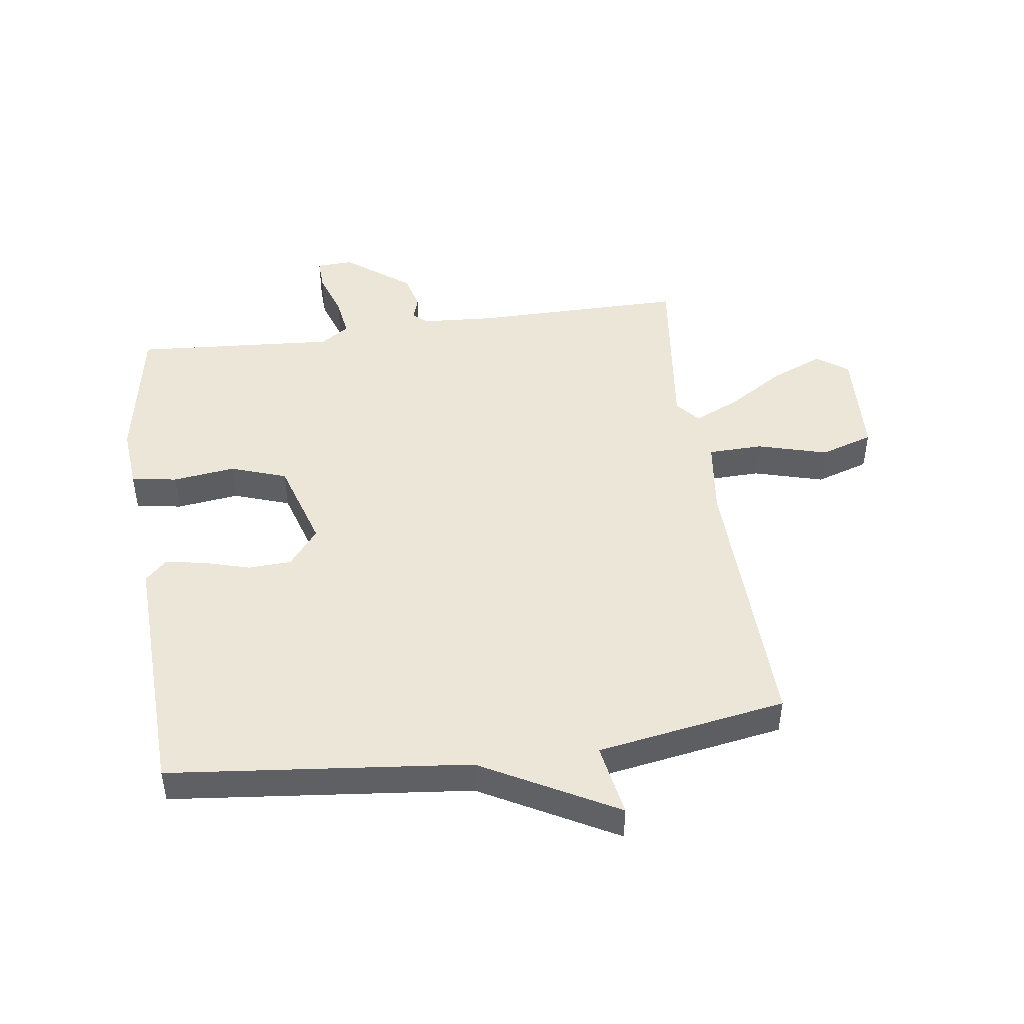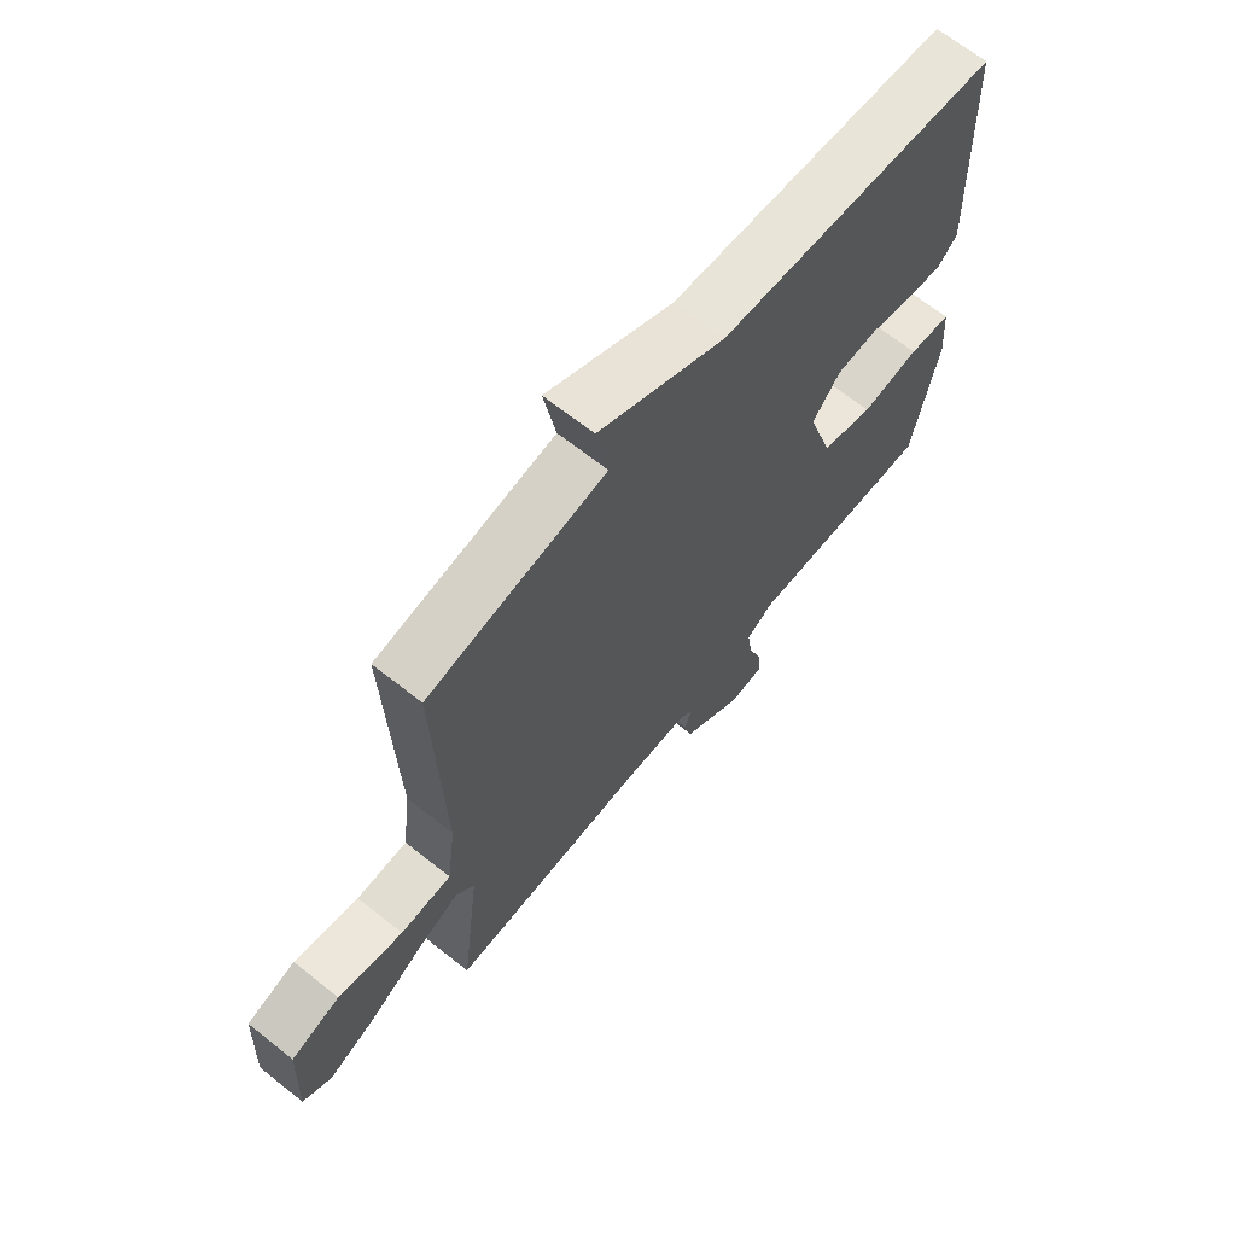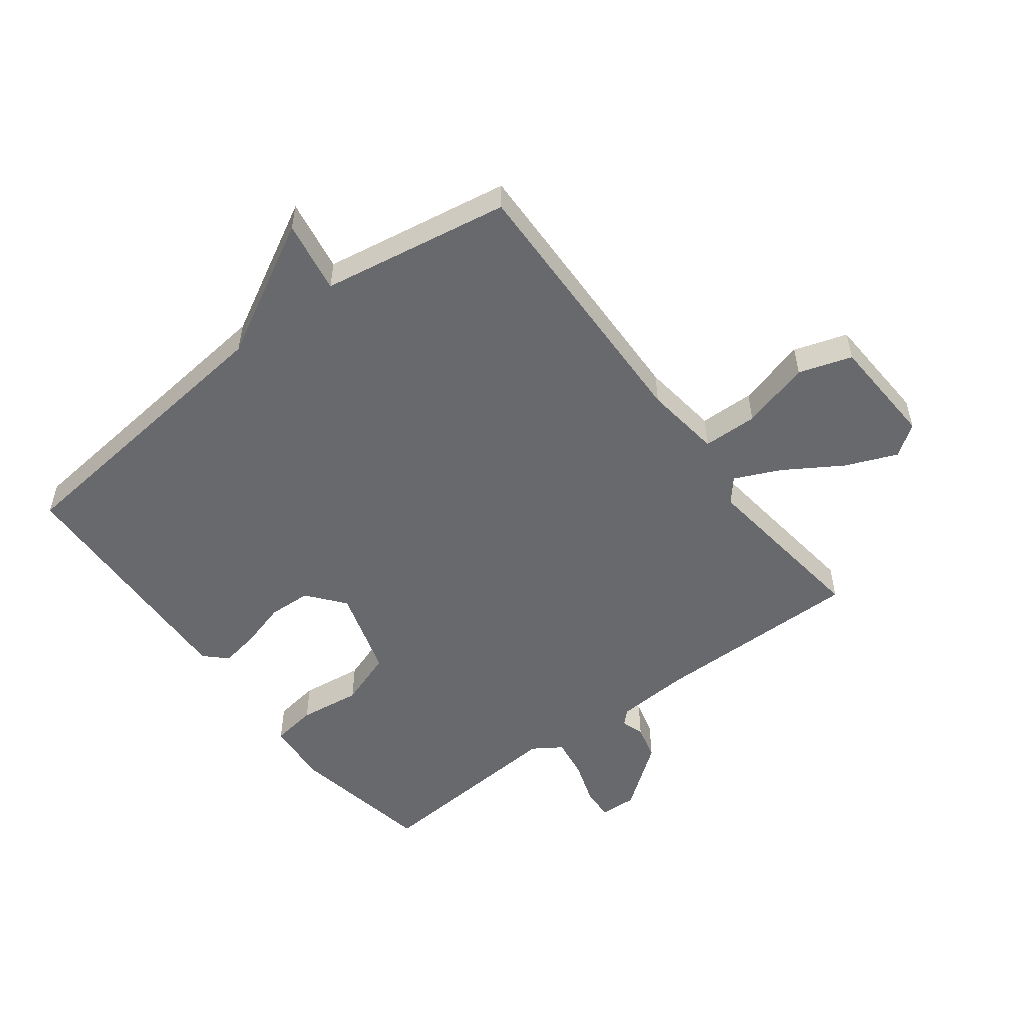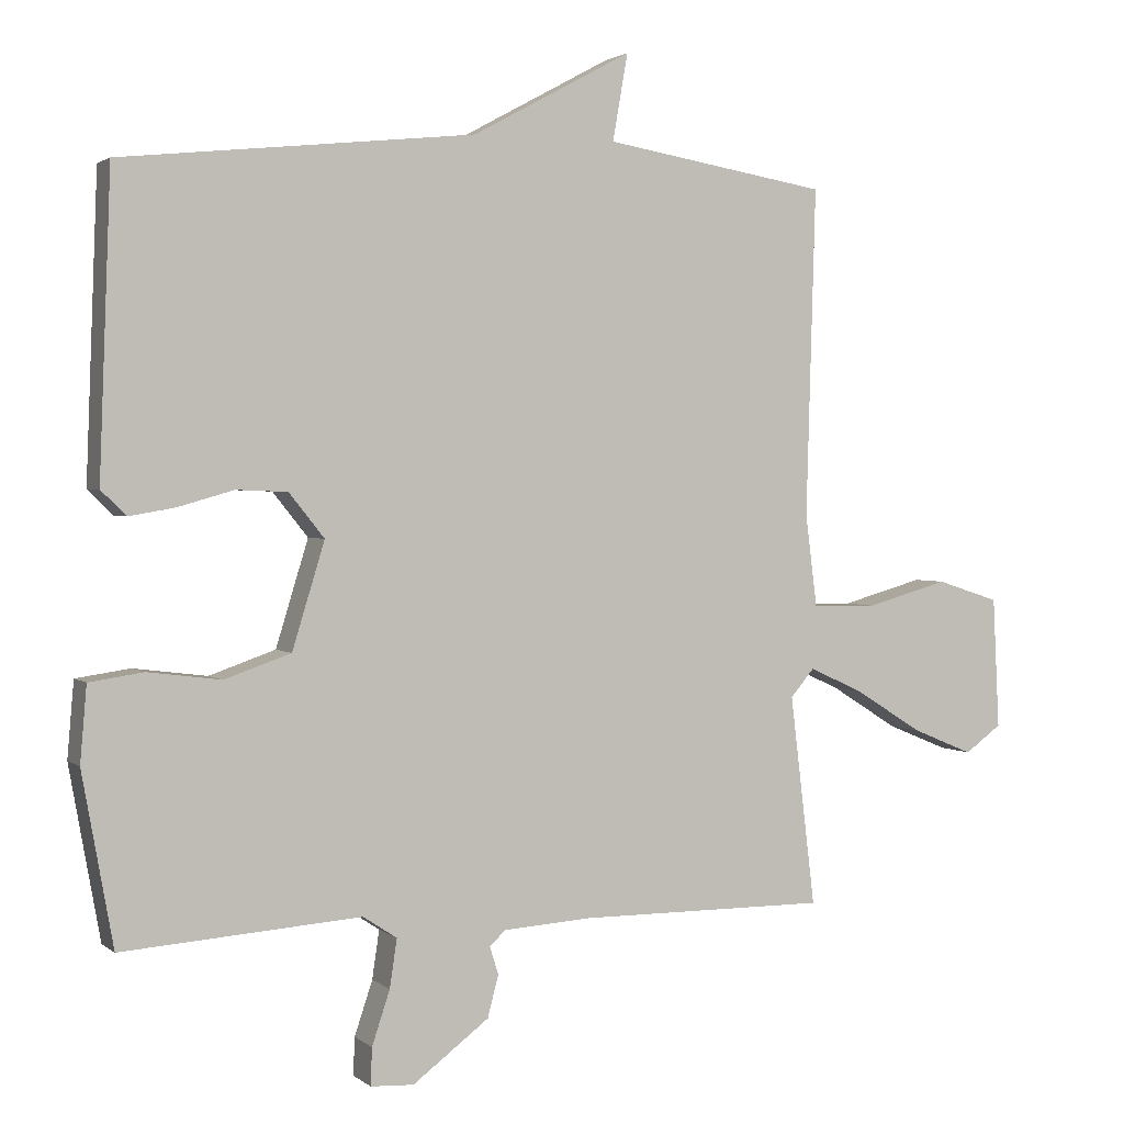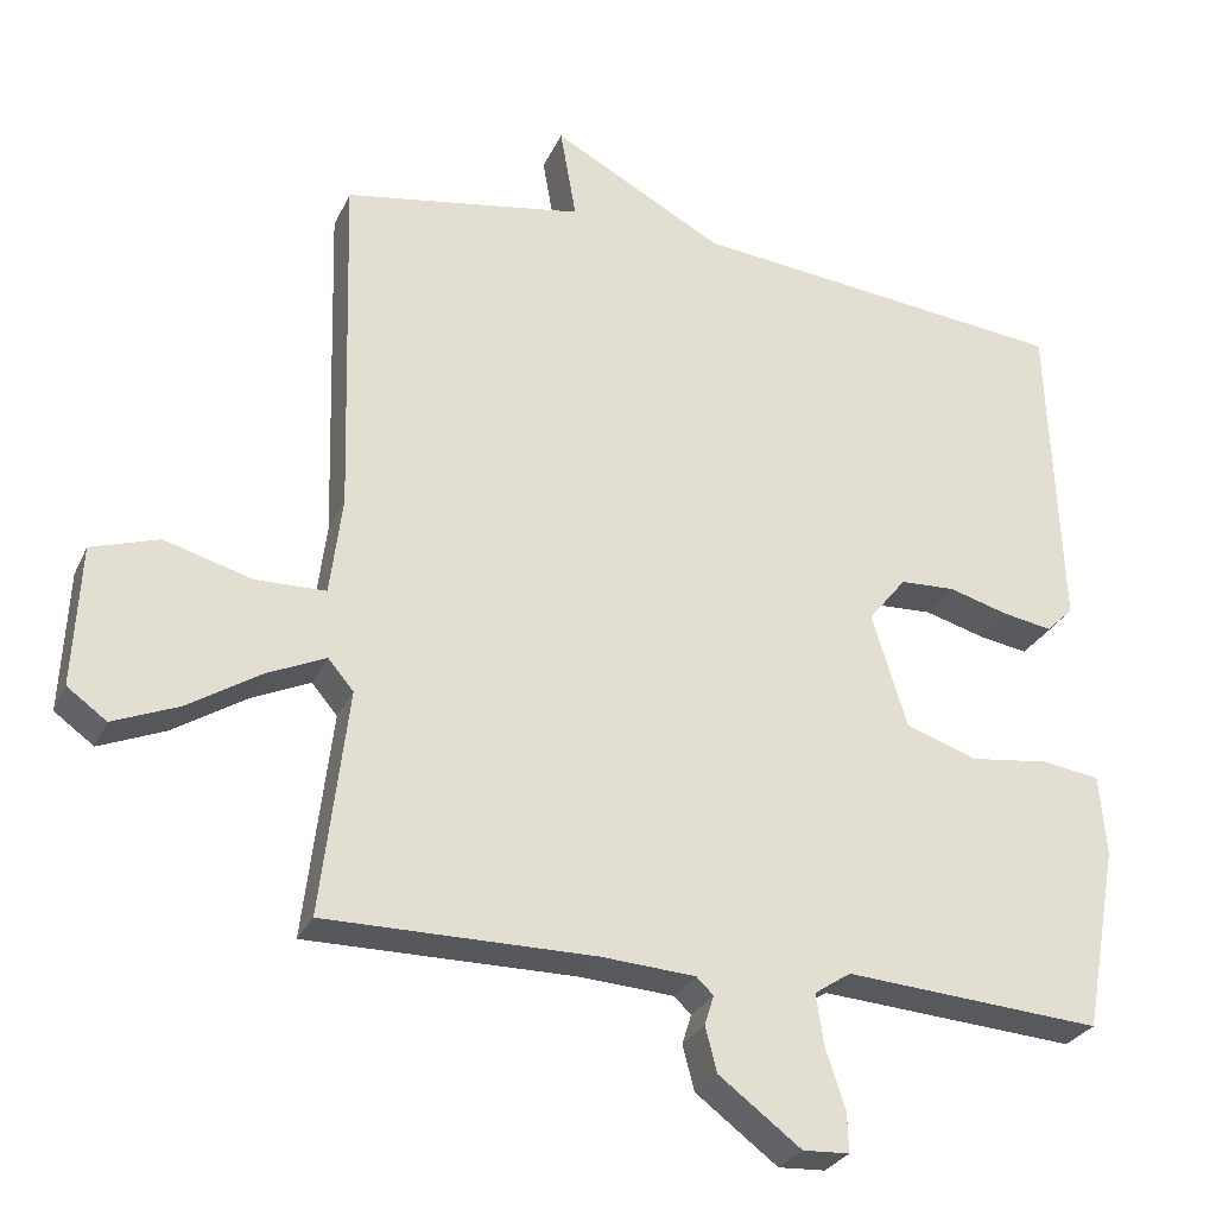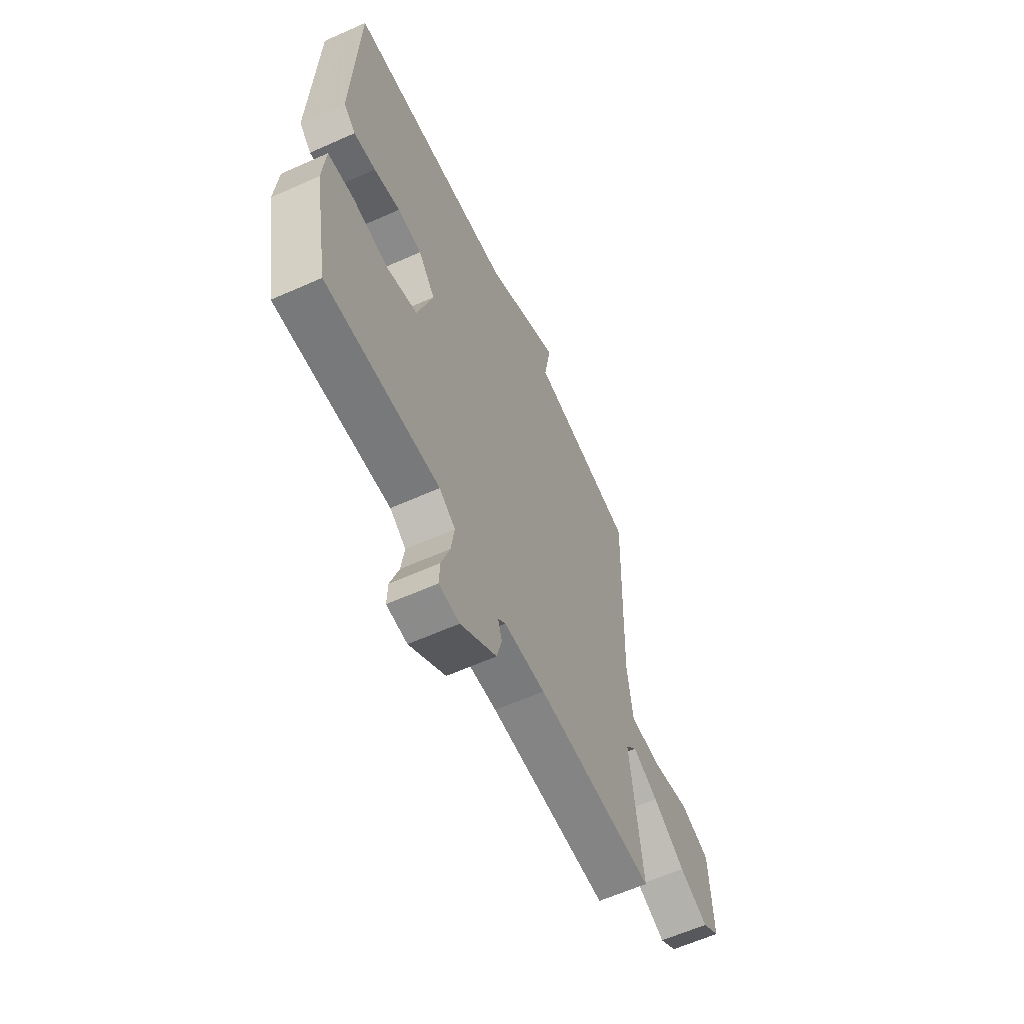
<metadata>
{"format":"obj","ext":"obj","renderer":"f3d","projection":"perspective","resolution":1024,"background":"white","views":[{"elev":46.6,"azim":-8.0,"up":"+Y"},{"elev":67.3,"azim":128.5,"up":"+Z"},{"elev":-52.7,"azim":37.2,"up":"+Y"},{"elev":2.0,"azim":-23.3,"up":"+Z"},{"elev":-28.0,"azim":159.1,"up":"+Z"},{"elev":-61.3,"azim":-65.5,"up":"+Z"}]}
</metadata>
<code>
v 0.5 0.07 0.5
v 0.487 0.07 0.046
v 0.503 0.07 -0.081
v 0.593 0.07 -0.083
v 0.707 0.07 -0.051
v 0.794 0.07 -0.079
v 0.803 0.07 -0.261
v 0.752 0.07 -0.298
v 0.667 0.07 -0.263
v 0.573 0.07 -0.204
v 0.498 0.07 -0.17
v 0.465 0.07 -0.209
v 0.5 0.07 -0.5
v 0.153 0.07 -0.499
v 0.032 0.07 -0.507
v 0.01 0.07 -0.528
v 0.022 0.07 -0.566
v 0.007 0.07 -0.624
v -0.099 0.07 -0.704
v -0.159 0.07 -0.701
v -0.157 0.07 -0.649
v -0.132 0.07 -0.574
v -0.122 0.07 -0.507
v -0.169 0.07 -0.476
v -0.5 0.07 -0.5
v -0.543 0.07 -0.262
v -0.534 0.07 -0.157
v -0.459 0.07 -0.146
v -0.357 0.07 -0.159
v -0.265 0.07 -0.127
v -0.22 0.07 0.02
v -0.269 0.07 0.081
v -0.34 0.07 0.084
v -0.417 0.07 0.062
v -0.481 0.07 0.051
v -0.516 0.07 0.085
v -0.5 0.07 0.5
v -0.01 0.07 0.552
v 0.211 0.07 0.672
v 0.19 0.07 0.552
v 0.5 0 0.5
v 0.487 0 0.046
v 0.503 0 -0.081
v 0.593 0 -0.083
v 0.707 0 -0.051
v 0.794 0 -0.079
v 0.803 0 -0.261
v 0.752 0 -0.298
v 0.667 0 -0.263
v 0.573 0 -0.204
v 0.498 0 -0.17
v 0.465 0 -0.209
v 0.5 0 -0.5
v 0.153 0 -0.499
v 0.032 0 -0.507
v 0.01 0 -0.528
v 0.022 0 -0.566
v 0.007 0 -0.624
v -0.099 0 -0.704
v -0.159 0 -0.701
v -0.157 0 -0.649
v -0.132 0 -0.574
v -0.122 0 -0.507
v -0.169 0 -0.476
v -0.5 0 -0.5
v -0.543 0 -0.262
v -0.534 0 -0.157
v -0.459 0 -0.146
v -0.357 0 -0.159
v -0.265 0 -0.127
v -0.22 0 0.02
v -0.269 0 0.081
v -0.34 0 0.084
v -0.417 0 0.062
v -0.481 0 0.051
v -0.516 0 0.085
v -0.5 0 0.5
v -0.01 0 0.552
v 0.211 0 0.672
v 0.19 0 0.552
f 38 39 40
f 38 40 1
f 37 38 1
f 36 37 1
f 35 36 1
f 34 35 1
f 33 34 1
f 32 33 1
f 31 32 1 2
f 30 31 2 3
f 29 30 3 4
f 27 28 29
f 26 27 29
f 25 26 29
f 24 25 29
f 23 24 29 4
f 22 23 4
f 20 21 22
f 19 20 22
f 18 19 22
f 17 18 22
f 16 17 22
f 15 16 22
f 15 22 4
f 12 13 14
f 11 12 14 15
f 8 9 10
f 7 8 10
f 6 7 10
f 5 6 10
f 4 5 10
f 4 10 11
f 4 11 15
f 80 79 78
f 41 80 78
f 41 78 77
f 41 77 76
f 41 76 75
f 41 75 74
f 41 74 73
f 41 73 72
f 42 41 72 71
f 43 42 71 70
f 44 43 70 69
f 69 68 67
f 69 67 66
f 69 66 65
f 69 65 64
f 44 69 64 63
f 44 63 62
f 62 61 60
f 62 60 59
f 62 59 58
f 62 58 57
f 62 57 56
f 62 56 55
f 44 62 55
f 54 53 52
f 55 54 52 51
f 50 49 48
f 50 48 47
f 50 47 46
f 50 46 45
f 50 45 44
f 51 50 44
f 55 51 44
f 1 41 42 2
f 2 42 43 3
f 3 43 44 4
f 4 44 45 5
f 5 45 46 6
f 6 46 47 7
f 7 47 48 8
f 8 48 49 9
f 9 49 50 10
f 10 50 51 11
f 11 51 52 12
f 12 52 53 13
f 13 53 54 14
f 14 54 55 15
f 15 55 56 16
f 16 56 57 17
f 17 57 58 18
f 18 58 59 19
f 19 59 60 20
f 20 60 61 21
f 21 61 62 22
f 22 62 63 23
f 23 63 64 24
f 24 64 65 25
f 25 65 66 26
f 26 66 67 27
f 27 67 68 28
f 28 68 69 29
f 29 69 70 30
f 30 70 71 31
f 31 71 72 32
f 32 72 73 33
f 33 73 74 34
f 34 74 75 35
f 35 75 76 36
f 36 76 77 37
f 37 77 78 38
f 38 78 79 39
f 39 79 80 40
f 40 80 41 1

</code>
